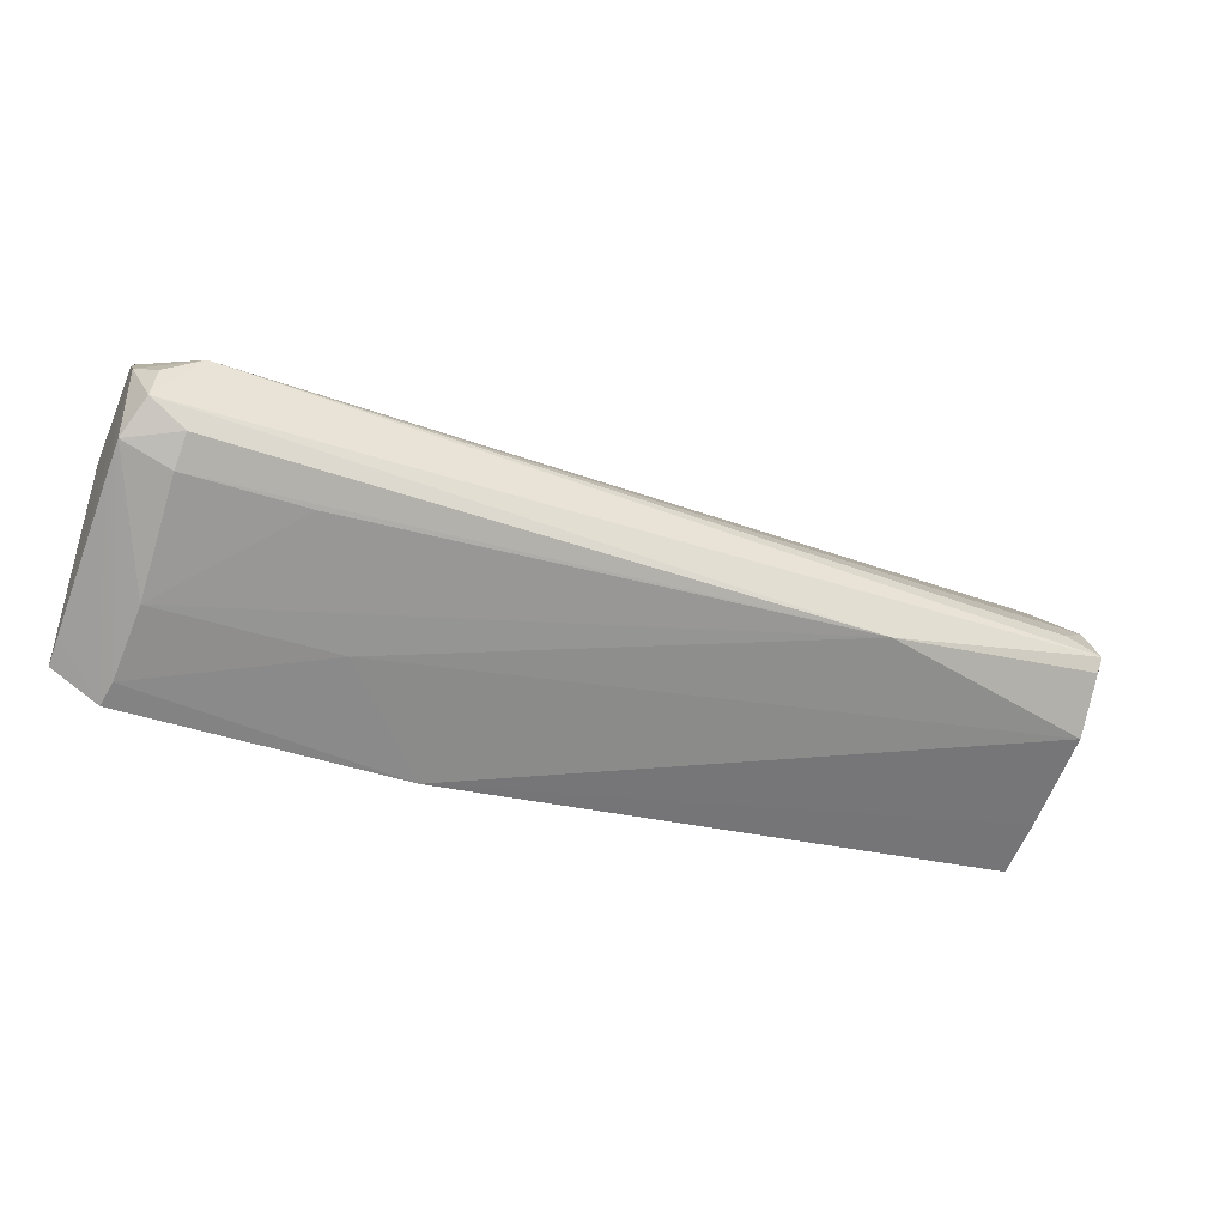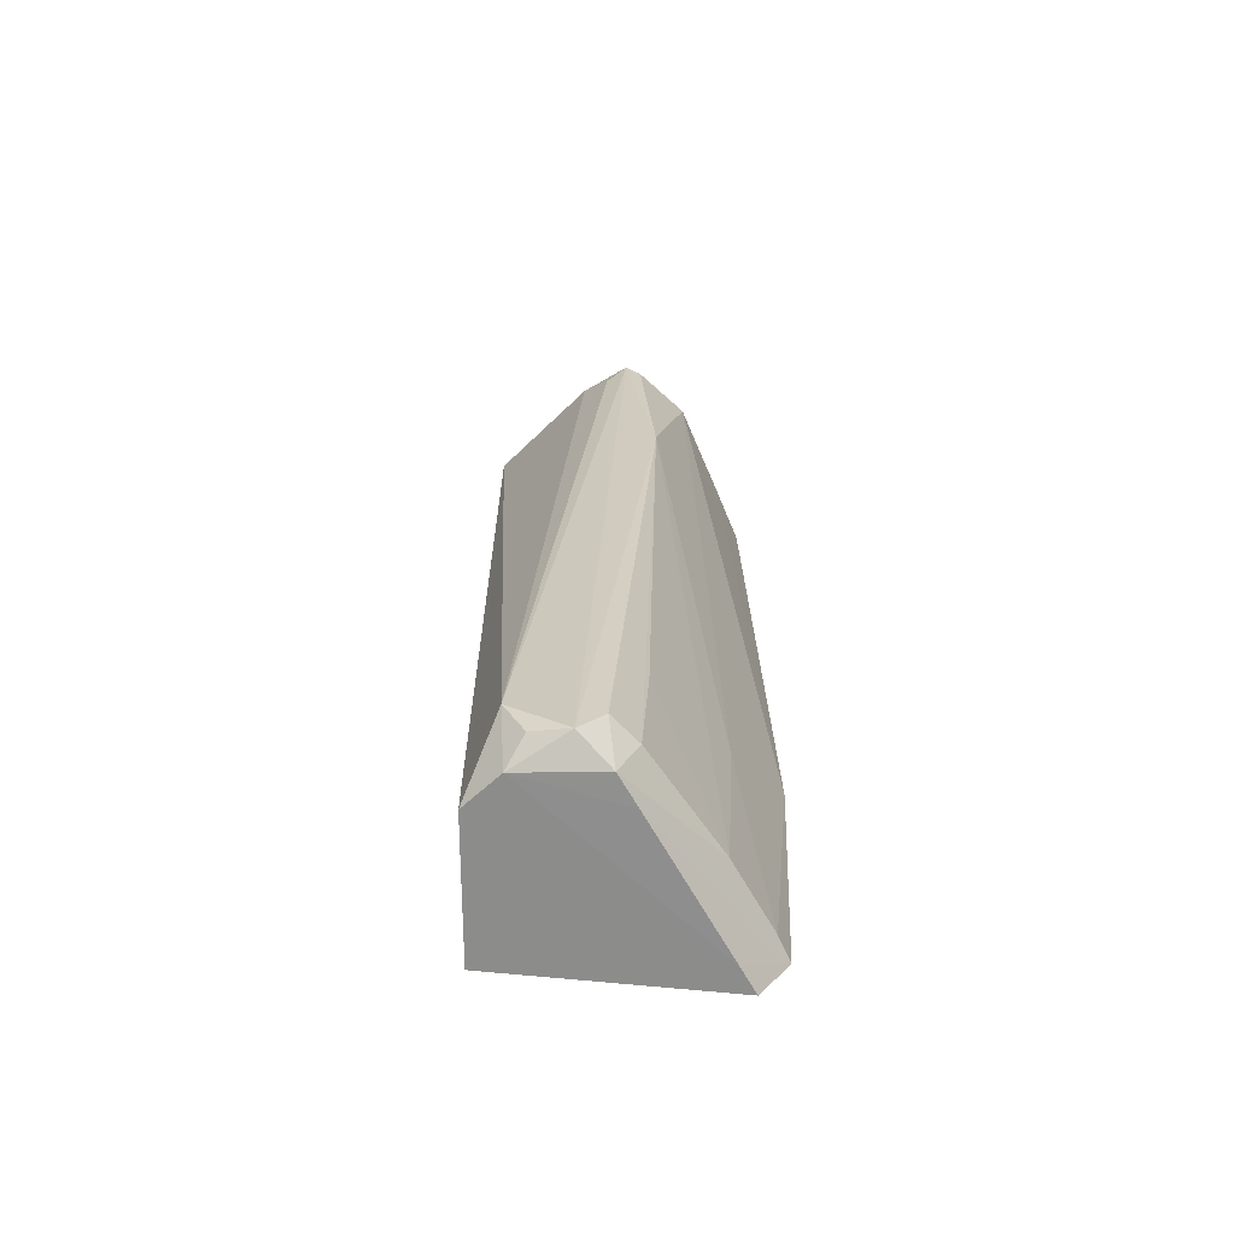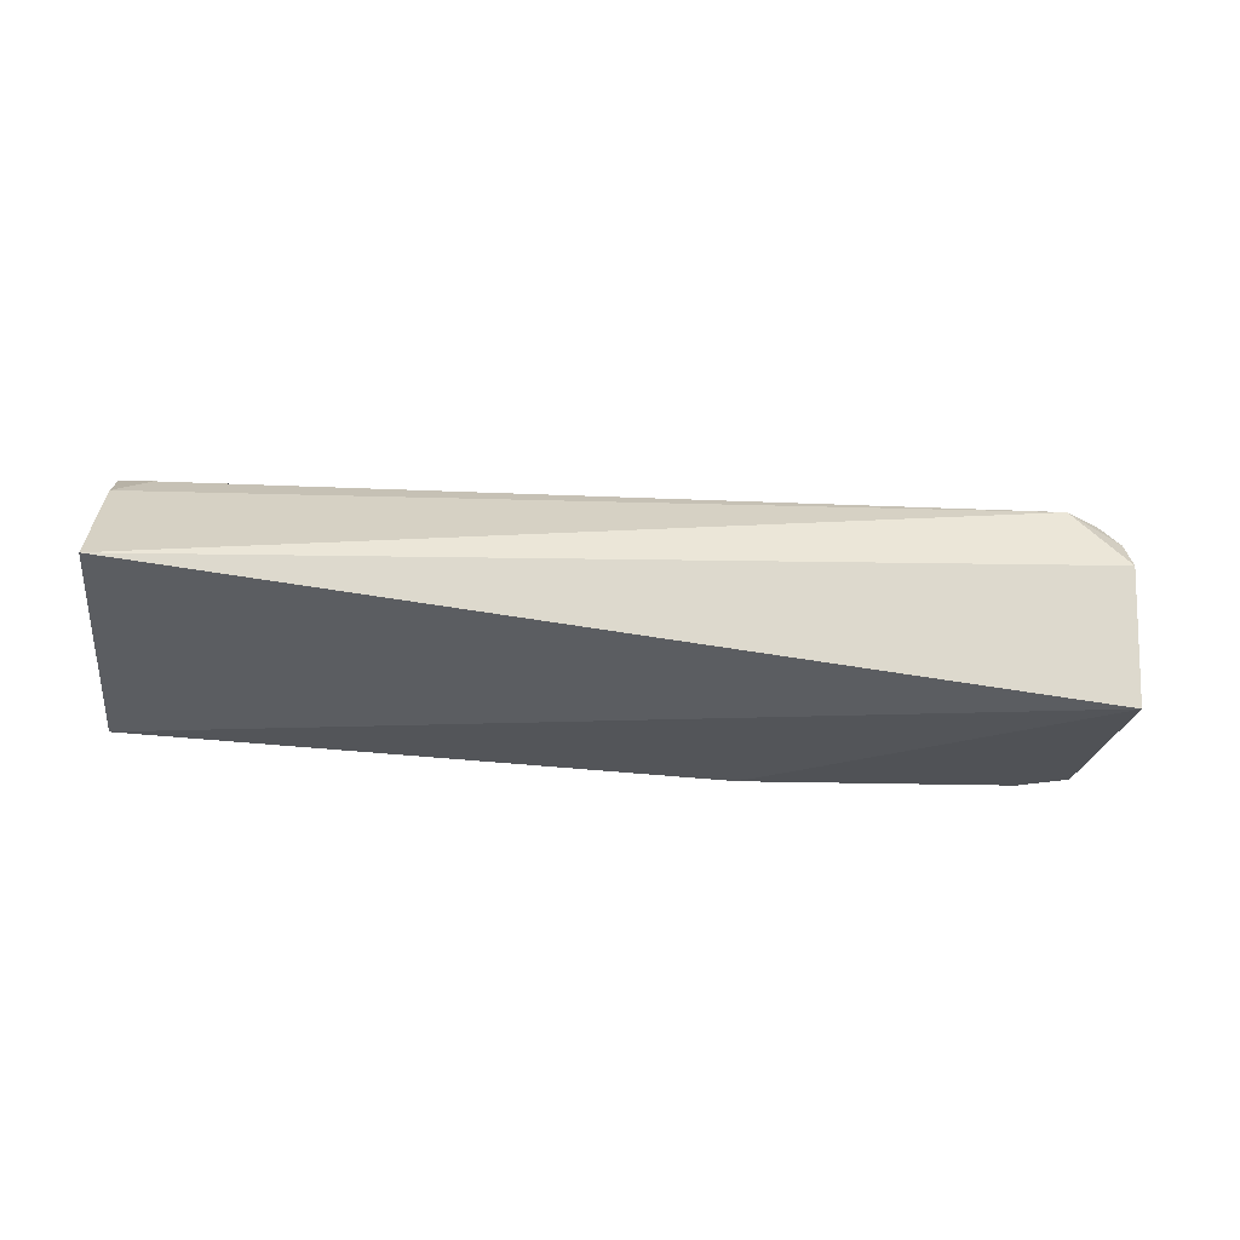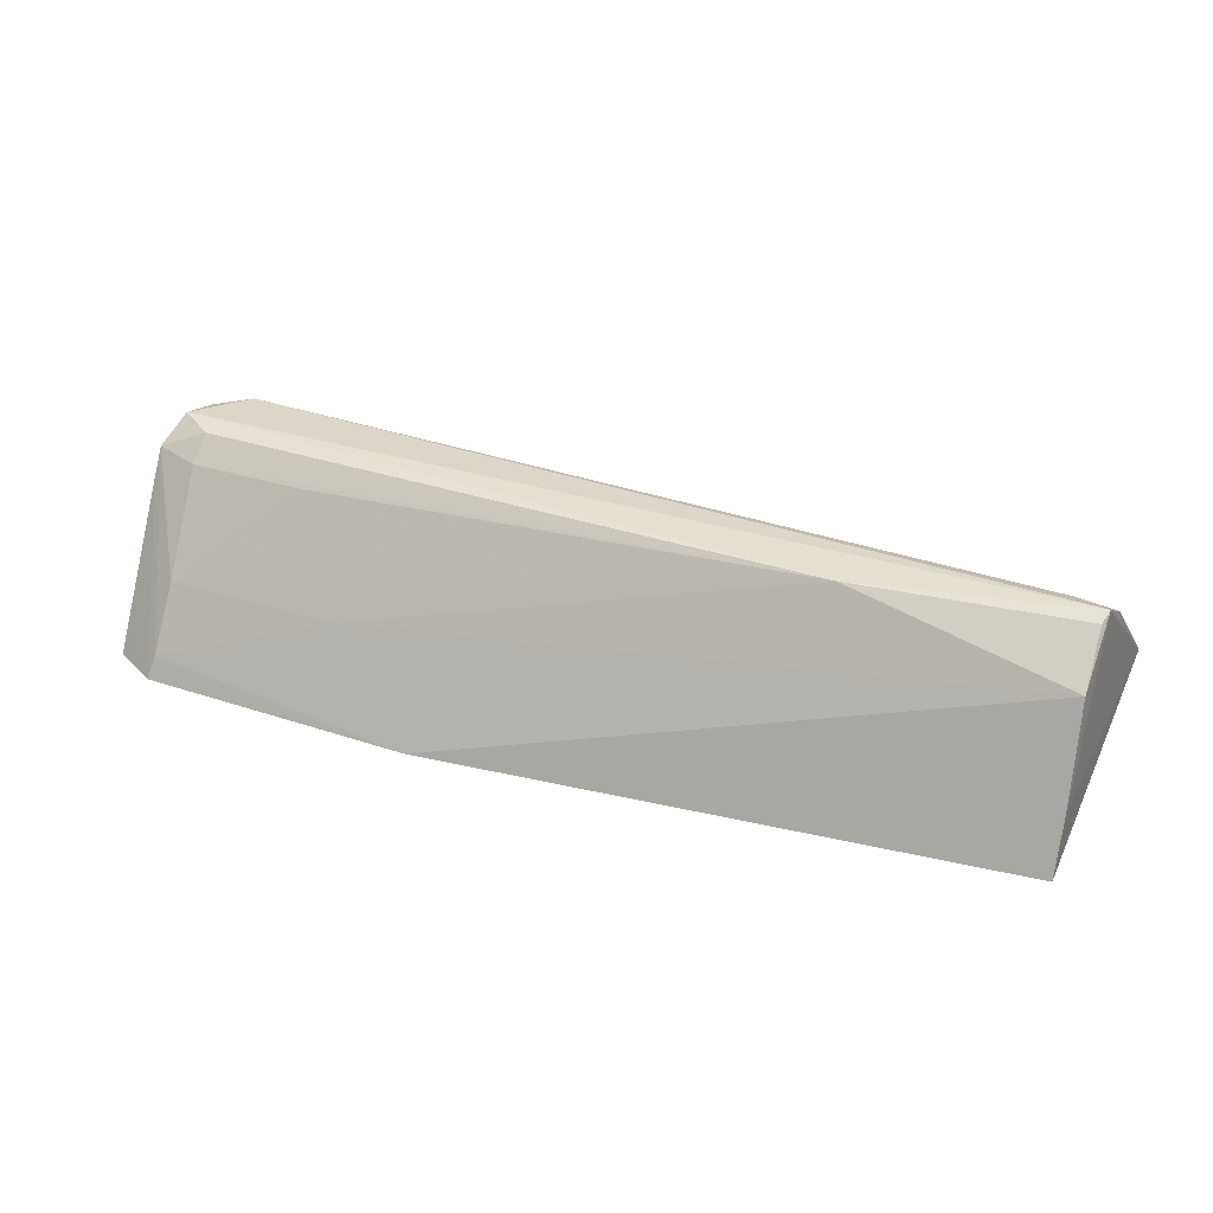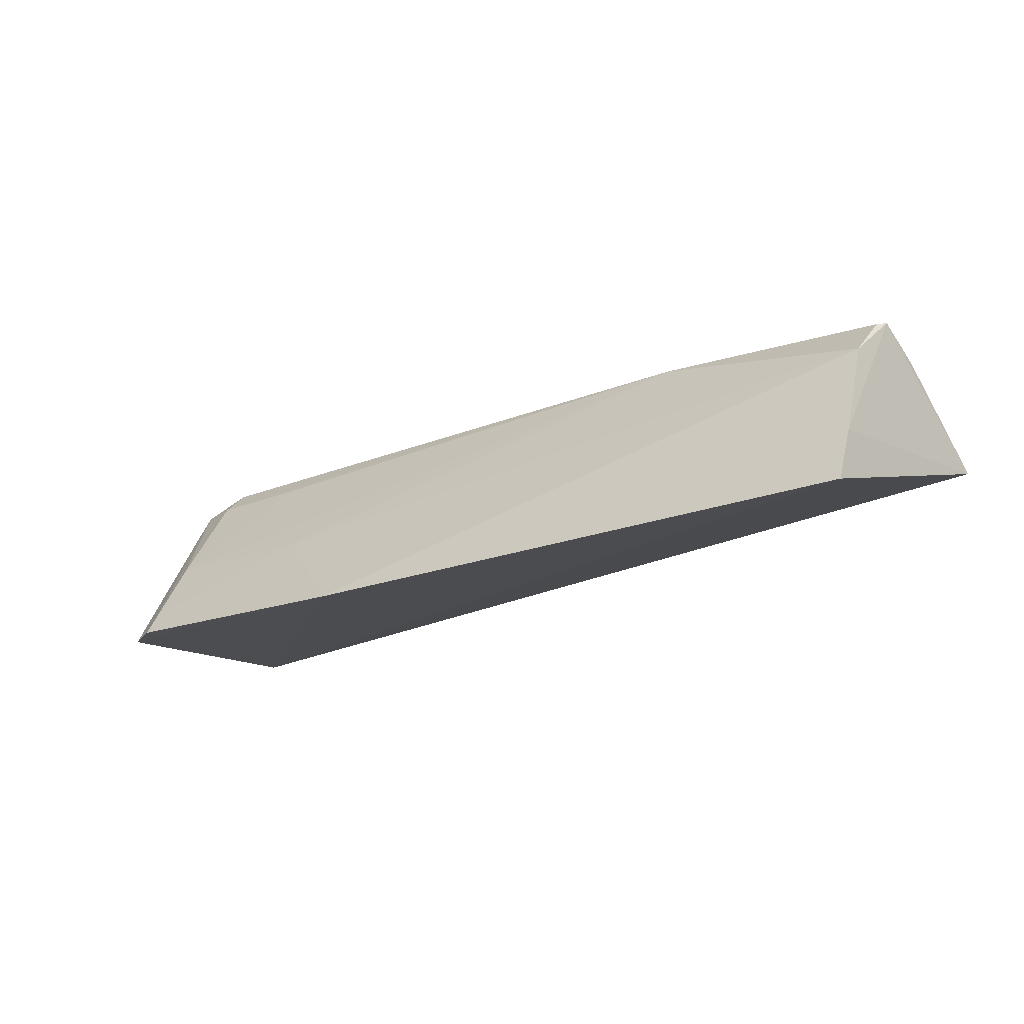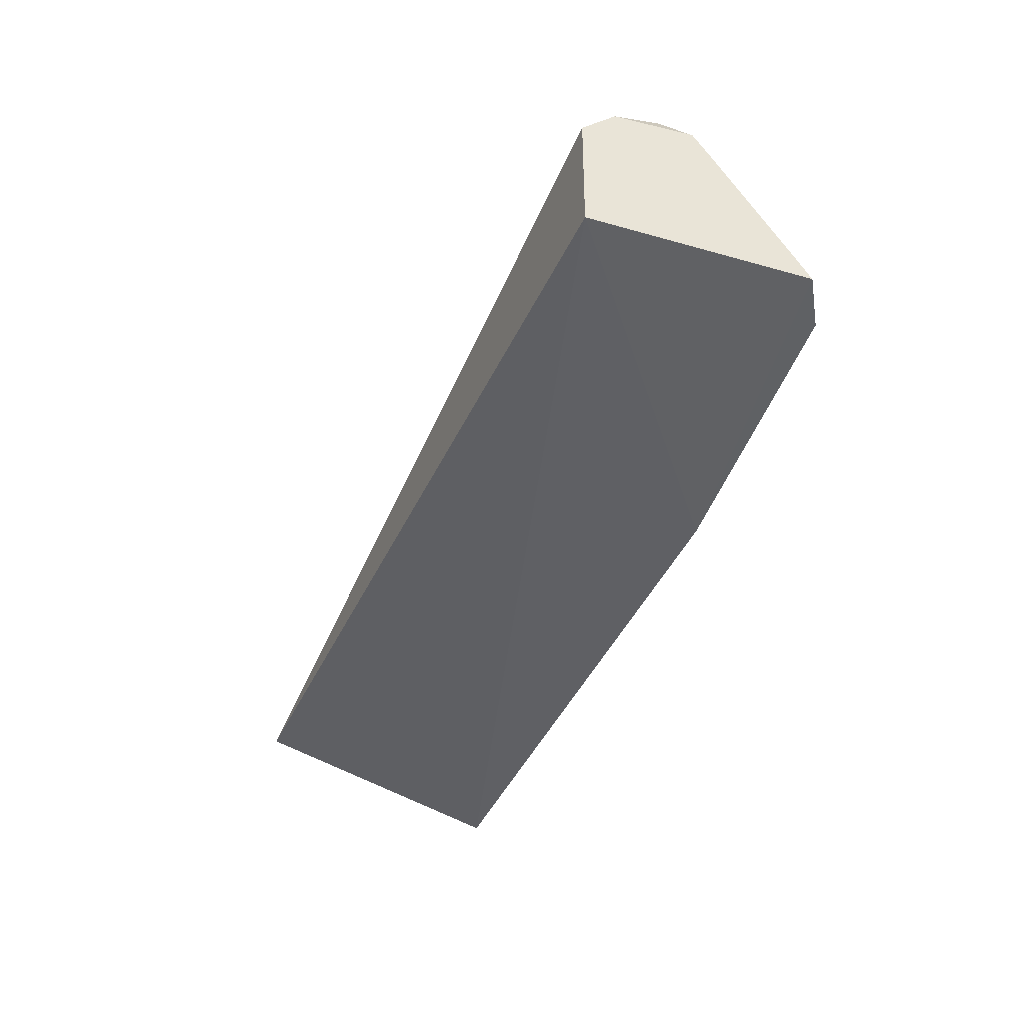
<metadata>
{"format":"obj","ext":"obj","renderer":"f3d","projection":"perspective","resolution":1024,"background":"white","views":[{"elev":-36.9,"azim":-24.3,"up":"+Y"},{"elev":23.0,"azim":-86.6,"up":"+Z"},{"elev":-18.8,"azim":172.1,"up":"+Z"},{"elev":32.5,"azim":24.0,"up":"+Z"},{"elev":-18.7,"azim":38.5,"up":"+Z"},{"elev":-44.9,"azim":-108.6,"up":"+Z"}]}
</metadata>
<code>
v 0.1089 -0.1066 0.4005
v 0.1088 -0.09612 0.4255
v -0.295 -0.1288 0.397
v -0.315 -0.01747 0.4643
v 0.1122 0.0147 0.4362
v -0.2946 -0.06549 0.4909
v -0.1652 -0.1282 0.3942
v -0.313 -0.01762 0.4017
v -0.3171 -0.06929 0.481
v -0.2916 -0.02959 0.4919
v 0.1072 -0.04895 0.4917
v 0.002284 -0.06859 0.4895
v -0.3165 -0.1172 0.3976
v -0.2924 -0.1067 0.4364
v -0.3108 -0.0556 0.4932
v 0.1078 -0.02786 0.4788
v 0.1067 -0.07778 0.4693
v -0.3171 -0.0772 0.4674
v -0.3163 -0.03268 0.4791
v -0.2933 -0.1238 0.4072
v -0.2951 -0.07661 0.4802
v 0.09211 -0.04037 0.4888
v -0.2103 -0.1061 0.4358
v 0.1056 -0.05613 0.489
v -0.3167 -0.1107 0.4091
v -0.308 -0.03953 0.49
v -0.2405 -0.07668 0.4803
f 5 2 1
f 7 1 2
f 8 4 5
f 8 5 1
f 8 1 7
f 10 5 4
f 11 2 5
f 13 8 7
f 13 7 3
f 15 9 6
f 15 11 10
f 15 12 11
f 15 6 12
f 16 11 5
f 16 5 10
f 17 7 2
f 17 2 11
f 19 4 8
f 19 8 13
f 19 18 9
f 19 9 15
f 19 10 4
f 20 14 9
f 20 3 7
f 20 18 3
f 20 9 18
f 21 6 9
f 21 9 14
f 21 12 6
f 22 16 10
f 22 10 11
f 22 11 16
f 23 17 12
f 23 7 17
f 23 20 7
f 23 12 14
f 23 14 20
f 24 17 11
f 24 11 12
f 24 12 17
f 25 13 3
f 25 3 18
f 25 19 13
f 25 18 19
f 26 19 15
f 26 15 10
f 26 10 19
f 27 21 14
f 27 14 12
f 27 12 21

</code>
